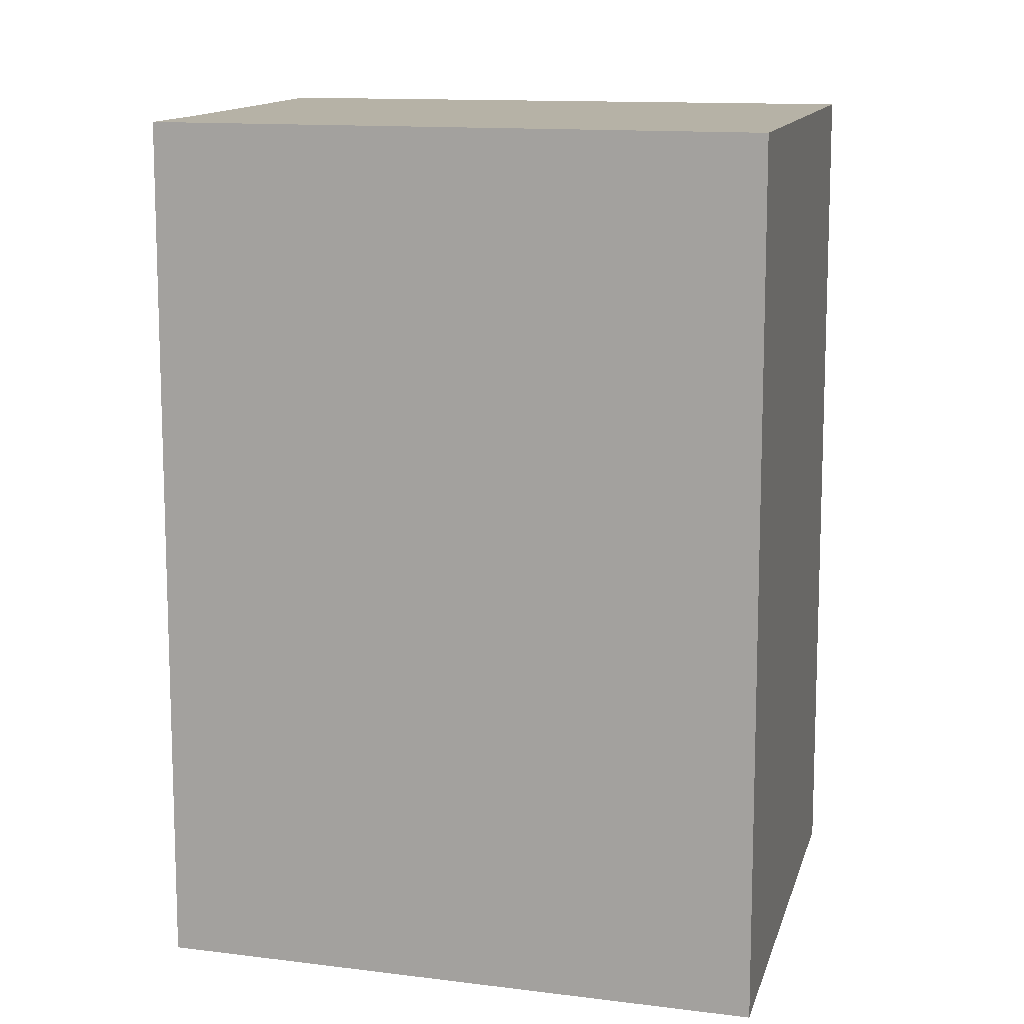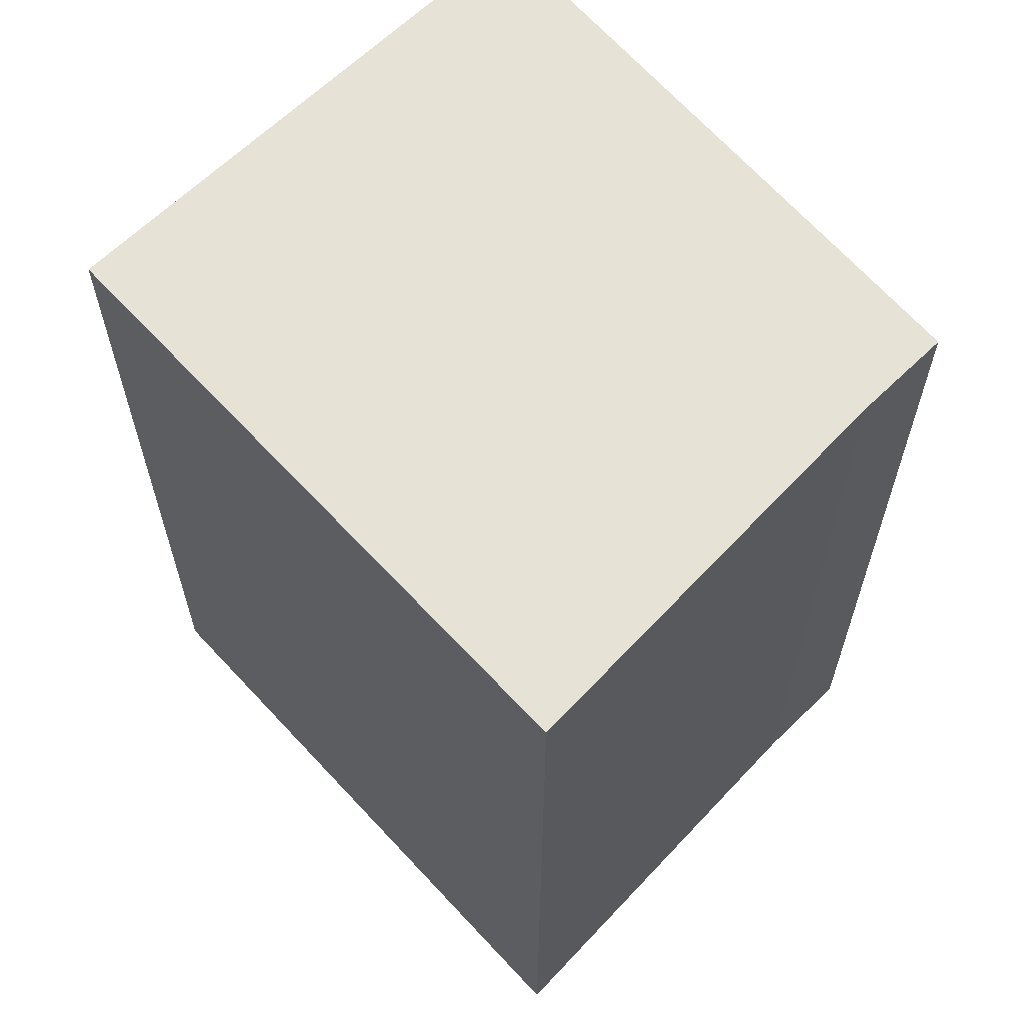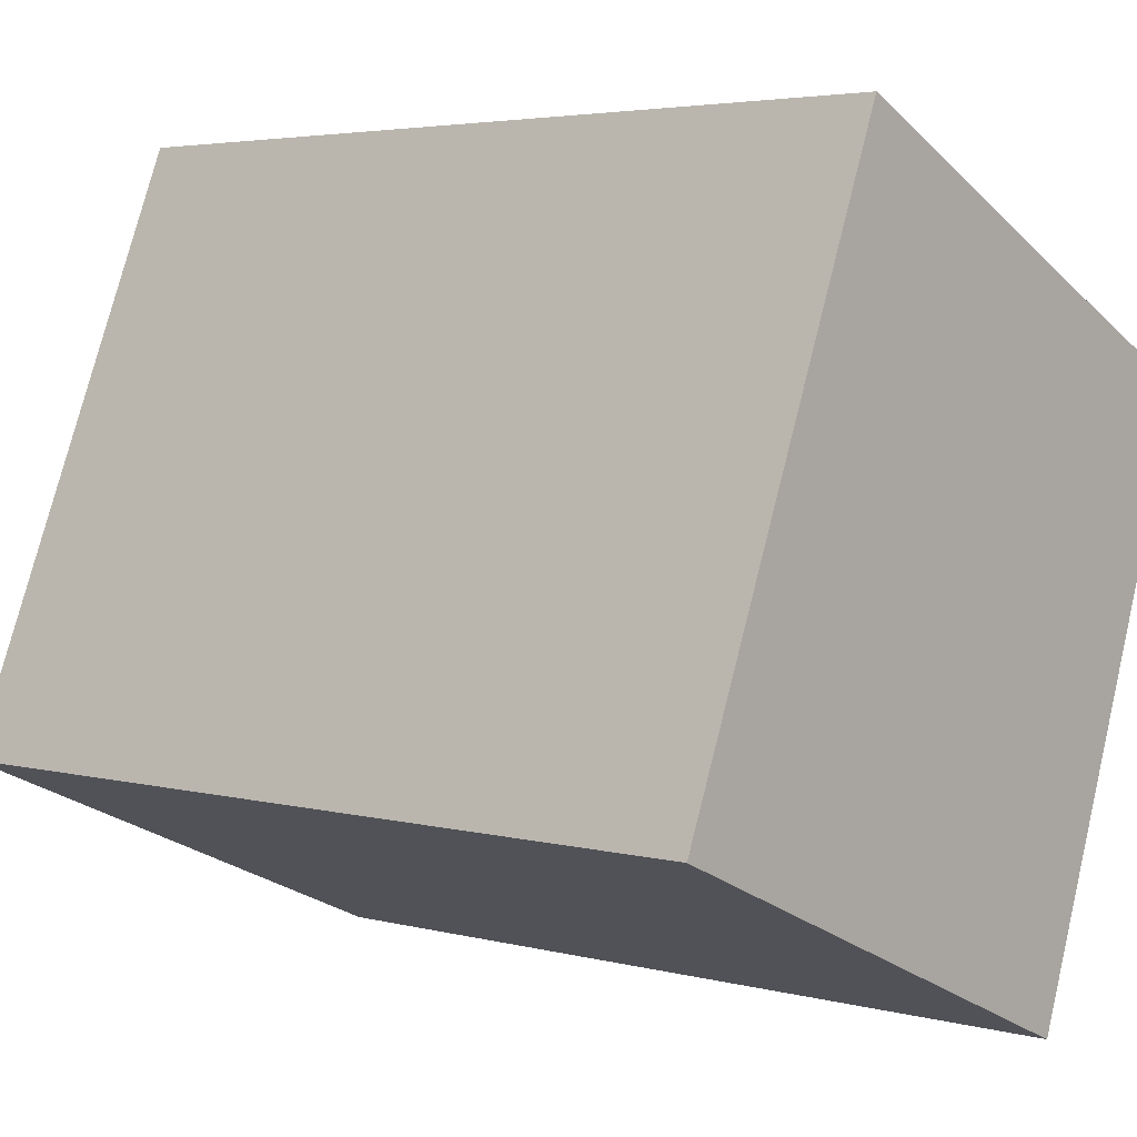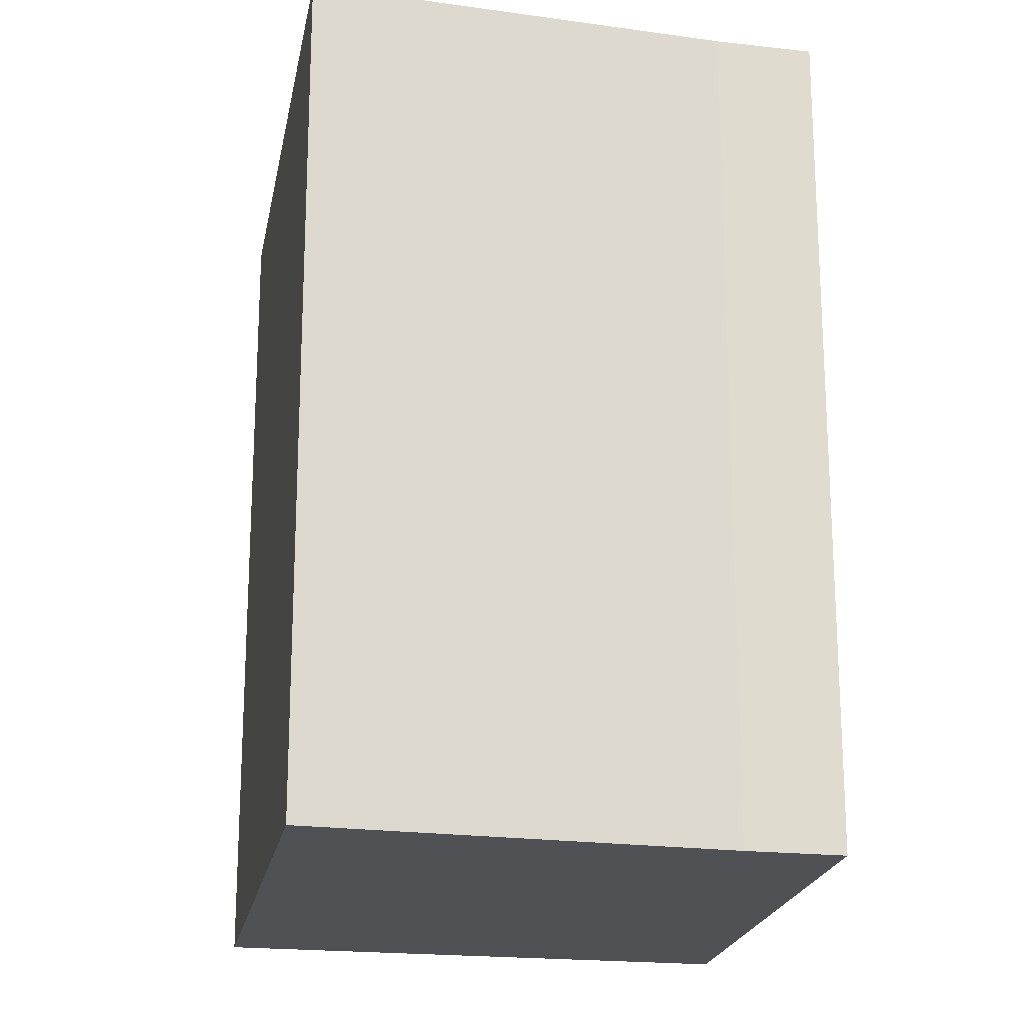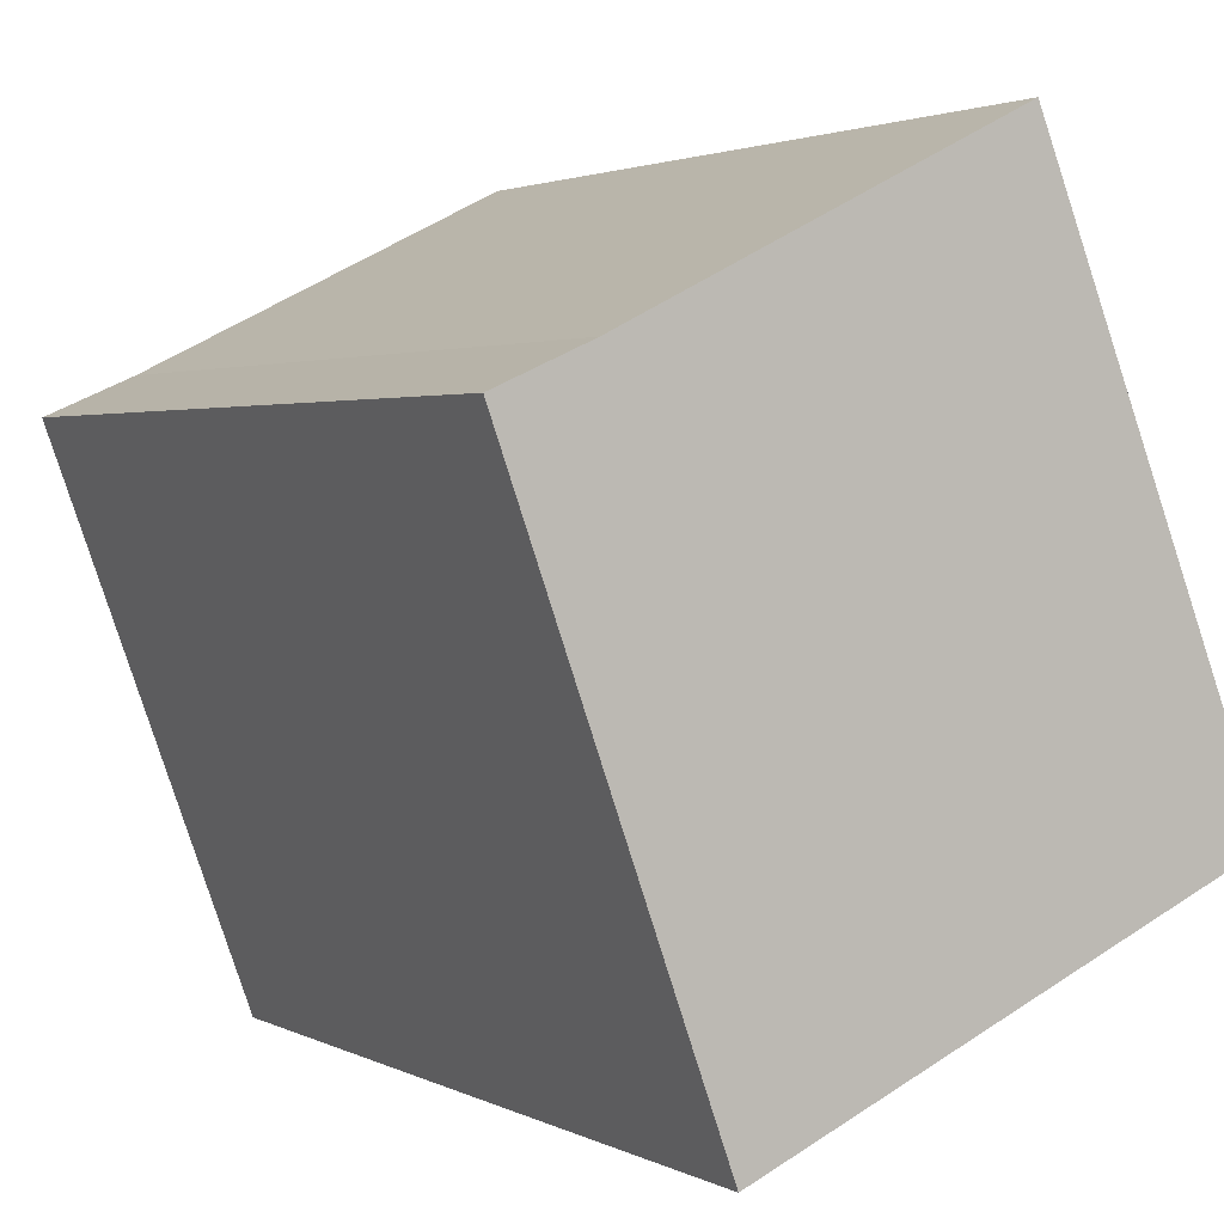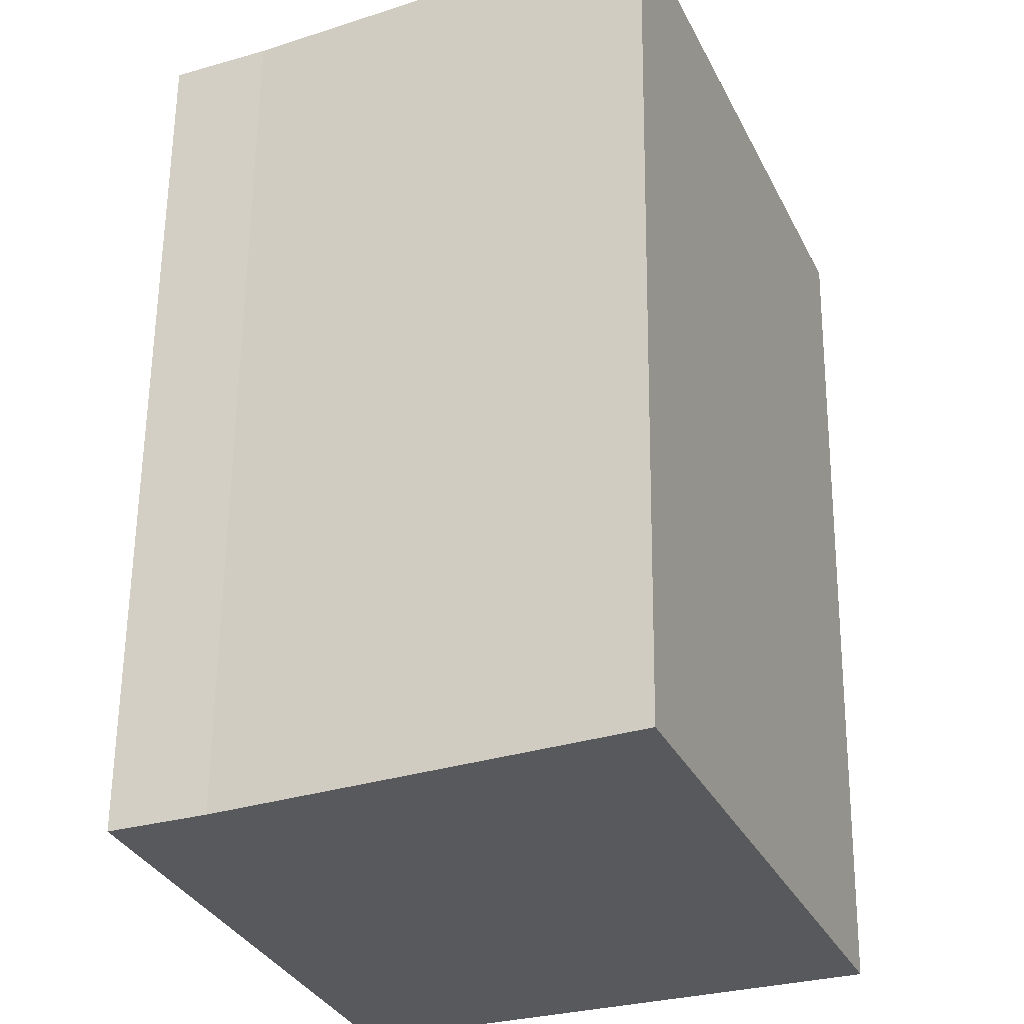
<metadata>
{"format":"obj","ext":"obj","renderer":"f3d","projection":"perspective","resolution":1024,"background":"white","views":[{"elev":12.2,"azim":127.0,"up":"+Y"},{"elev":64.0,"azim":-20.7,"up":"+Y"},{"elev":3.9,"azim":-48.7,"up":"+Z"},{"elev":-20.0,"azim":11.7,"up":"+Y"},{"elev":2.3,"azim":149.4,"up":"+Z"},{"elev":60.3,"azim":-179.4,"up":"+Z"}]}
</metadata>
<code>
v  0 3.285 2.011e-16
v  2.723 3.285 1.349
v  1.926 3.285 -0.847
v  0.122 3.285 0.303
v  2.37 3.285 1.504
v  0.899 3.285 2.232
v  2.723 -8.26e-17 1.349
v  1.926 5.186e-17 -0.847
v  0 0 0
v  0.899 -1.367e-16 2.232
v  0.122 -1.855e-17 0.303
v  2.37 -9.209e-17 1.504
g defaultobject
f 1 2 3
f 2 1 4
f 2 4 5
f 5 4 6
f 7 3 2
f 3 7 8
f 8 1 3
f 1 8 9
f 9 4 1
f 4 9 6
f 6 9 10
f 10 9 11
f 12 2 5
f 2 12 7
f 10 5 6
f 5 10 12
f 7 9 8
f 9 7 11
f 11 7 12
f 11 12 10

</code>
